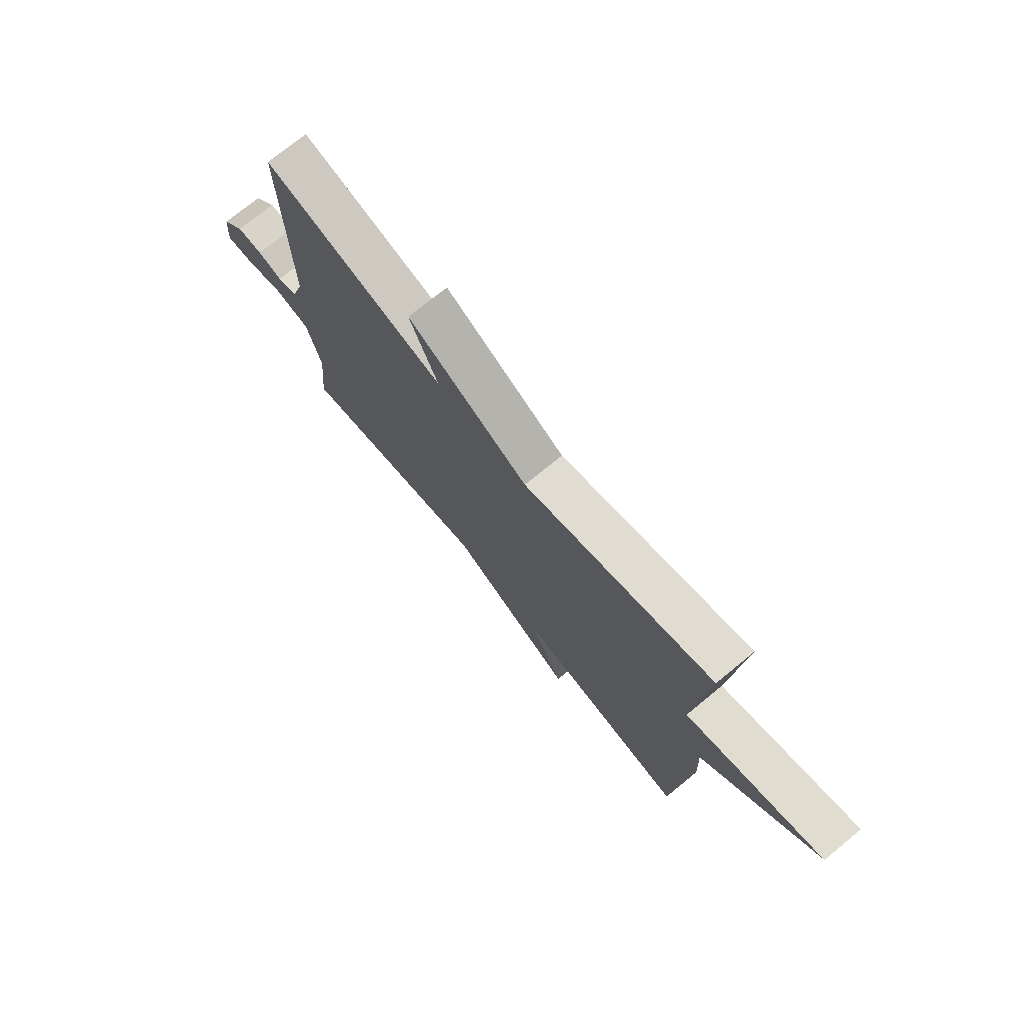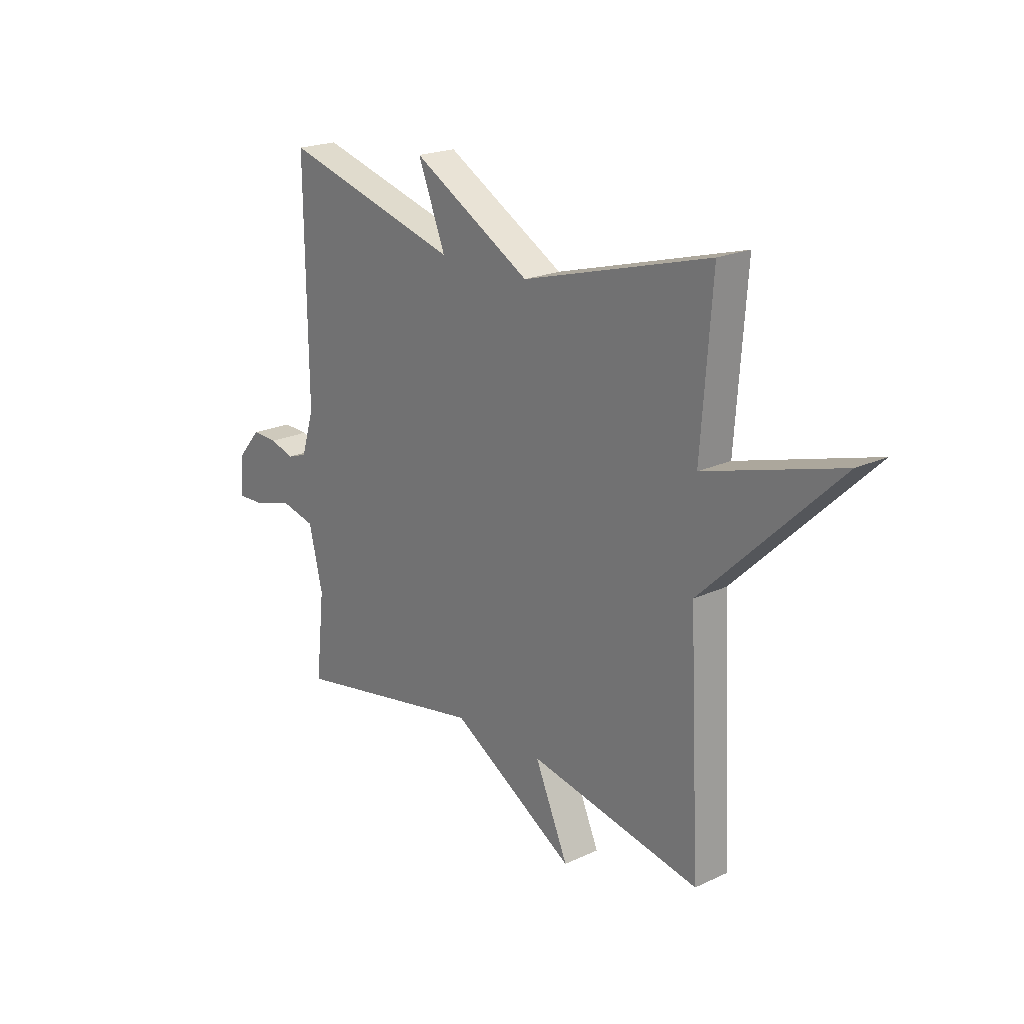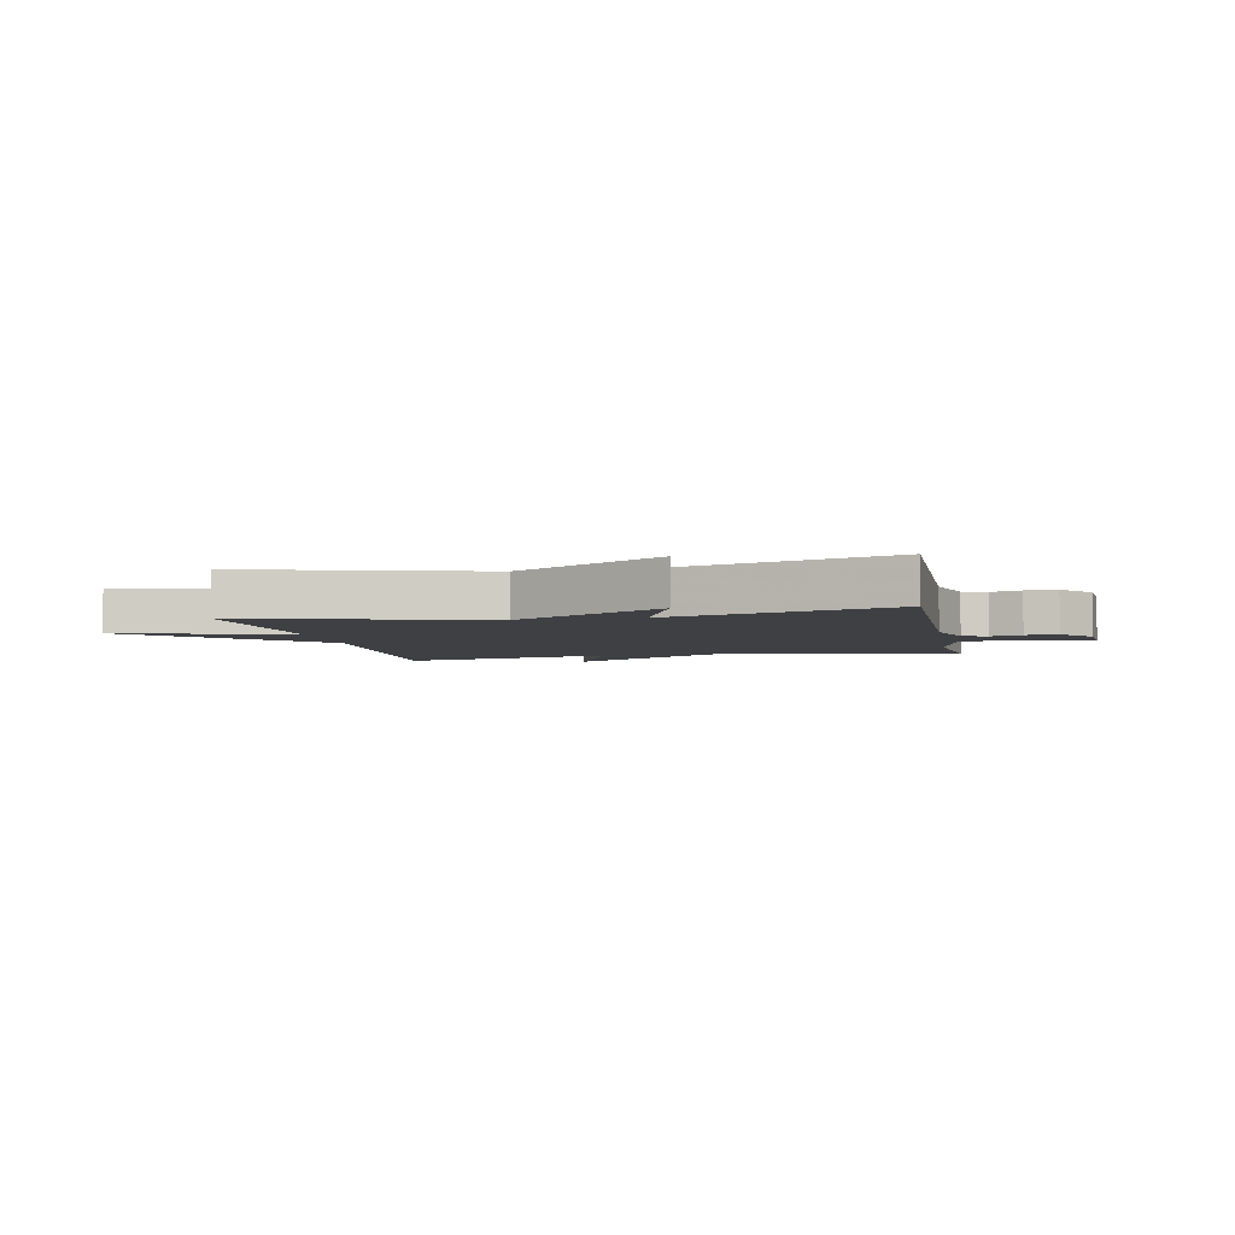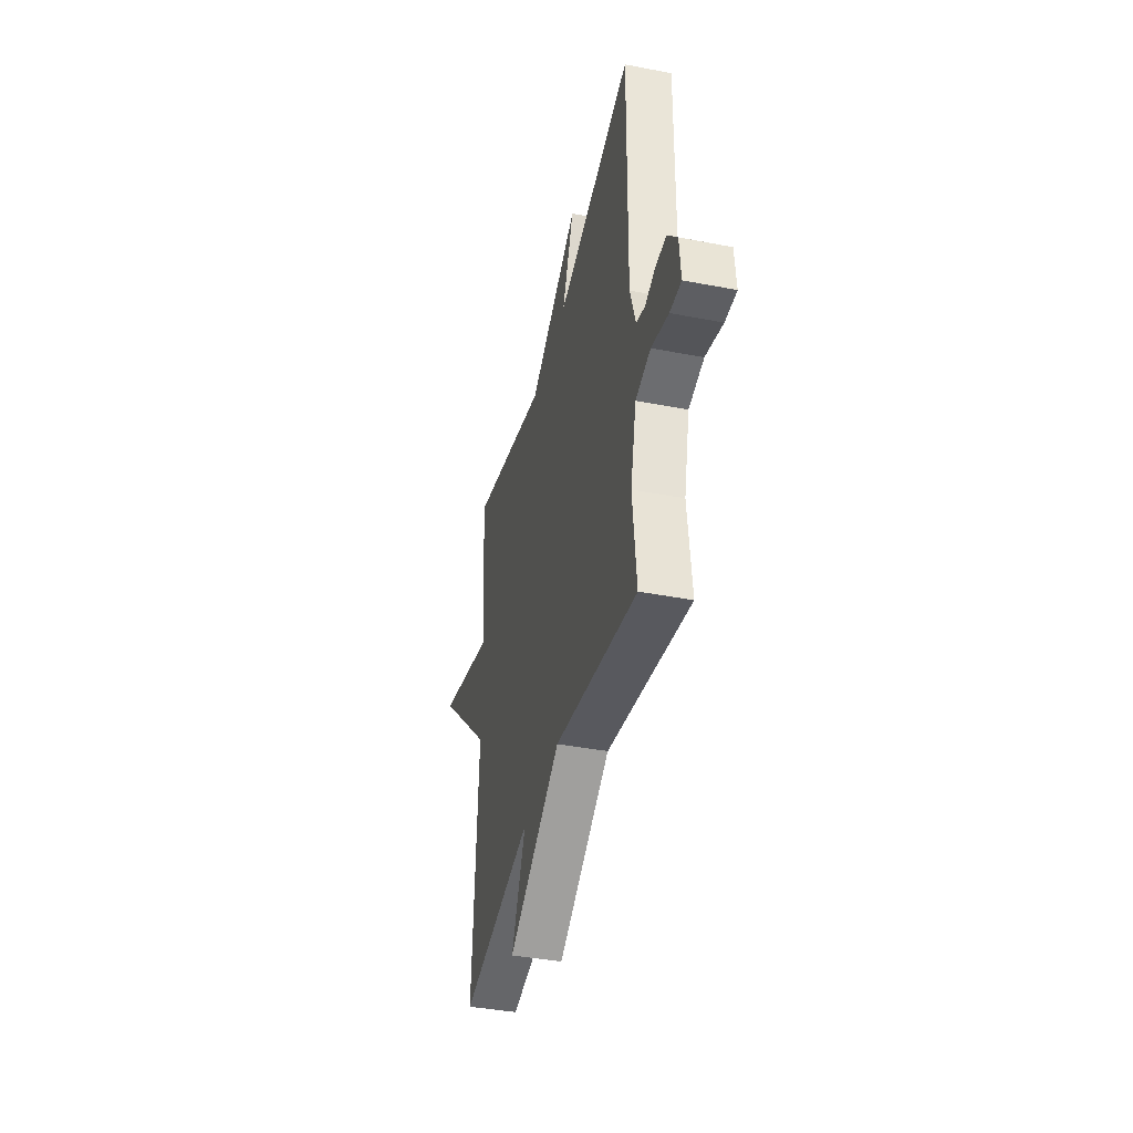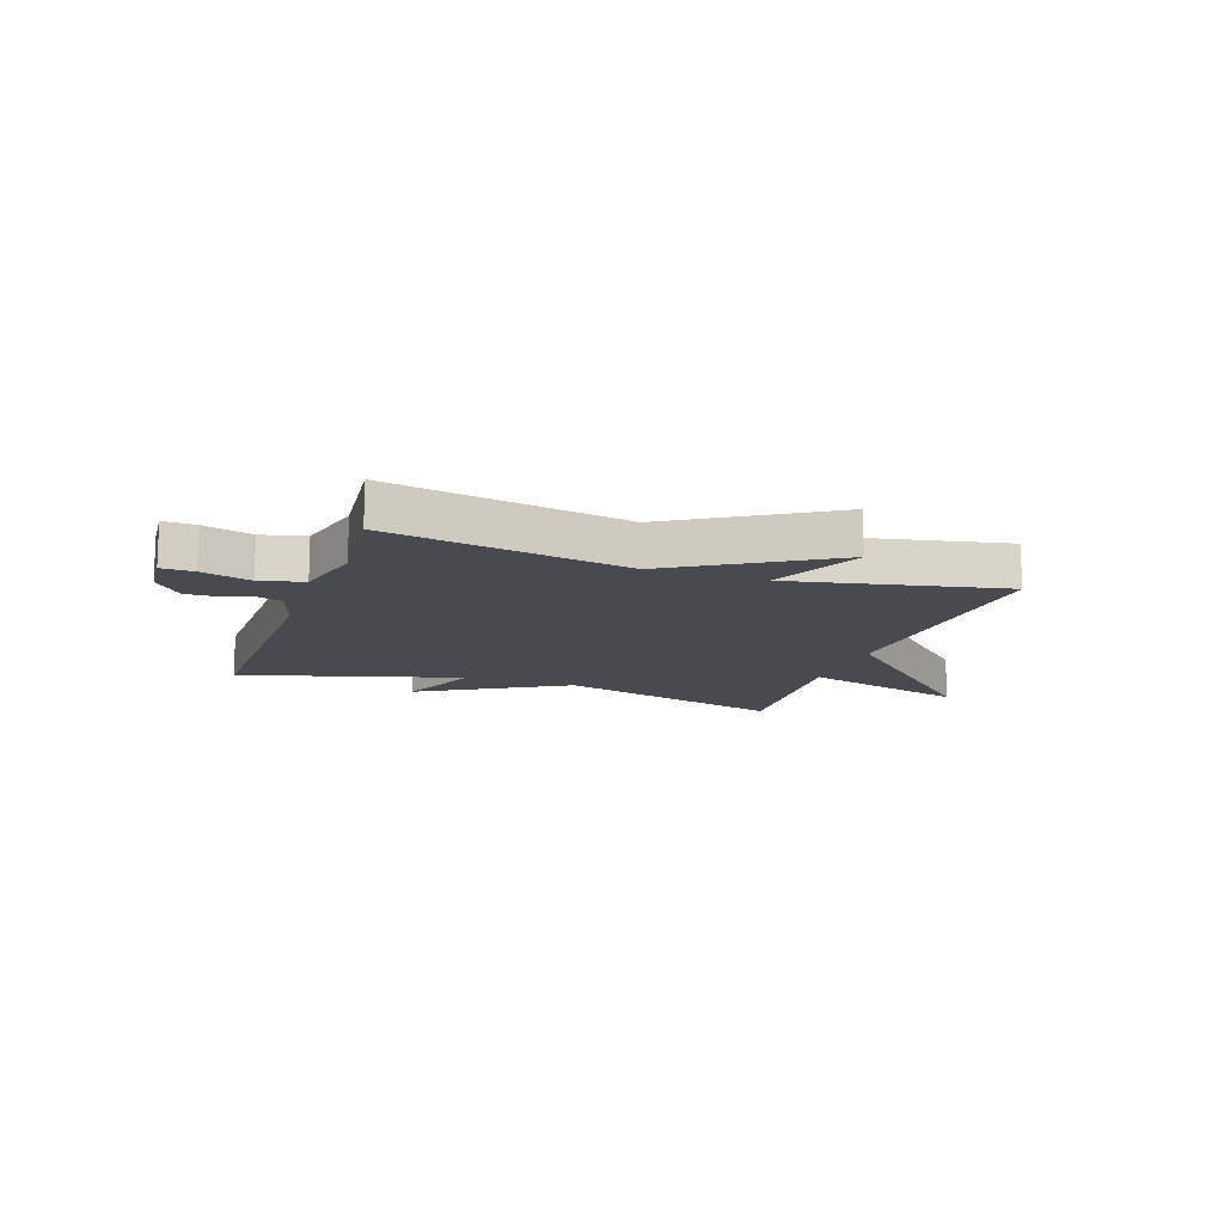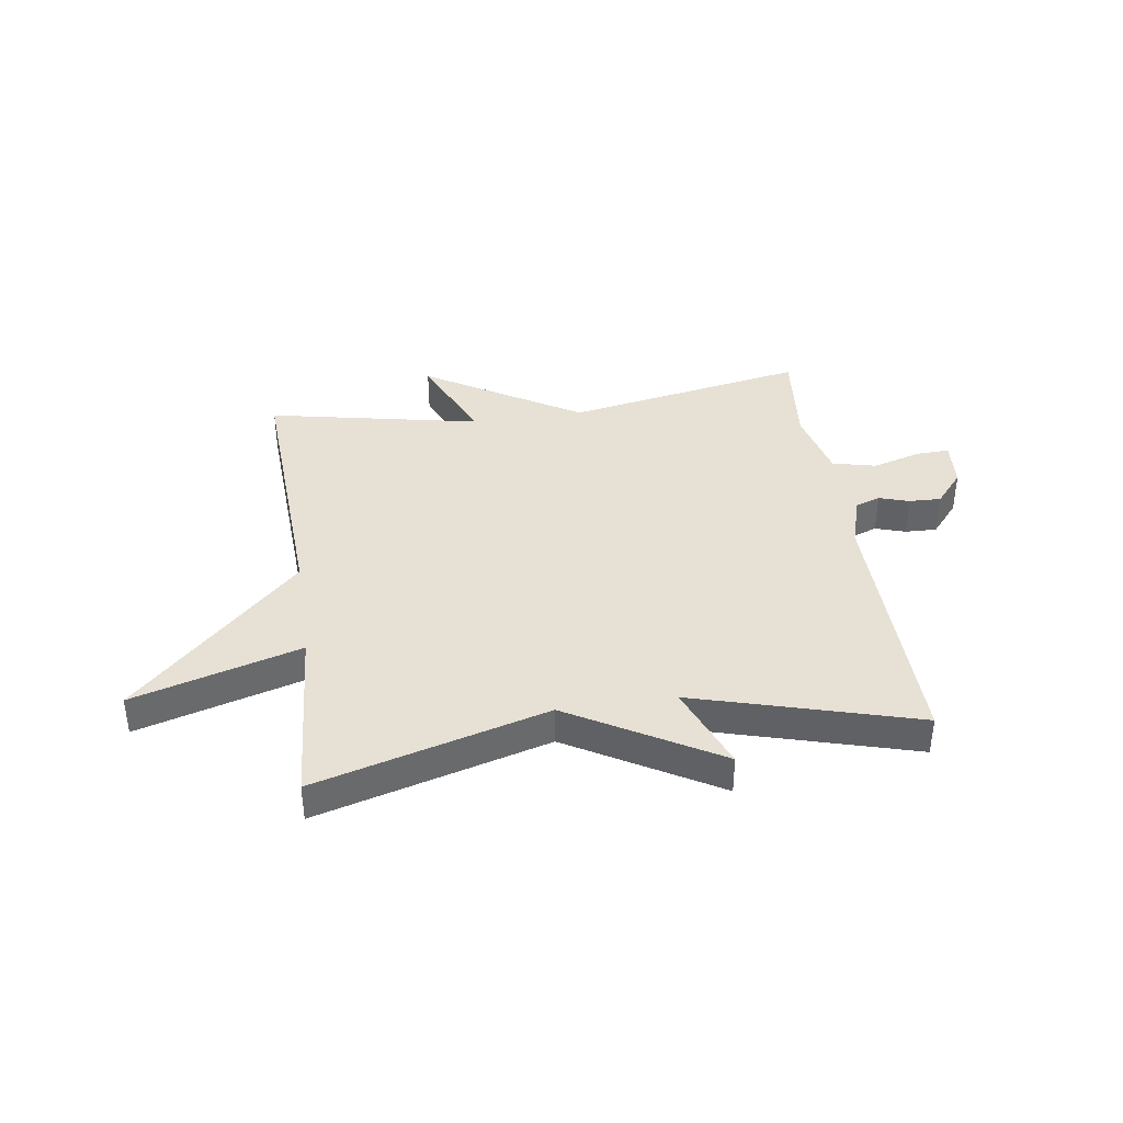
<metadata>
{"format":"obj","ext":"obj","renderer":"f3d","projection":"perspective","resolution":1024,"background":"white","views":[{"elev":73.9,"azim":-129.3,"up":"+Z"},{"elev":20.7,"azim":-130.2,"up":"+Z"},{"elev":-4.6,"azim":11.6,"up":"+Y"},{"elev":-40.3,"azim":76.7,"up":"+Z"},{"elev":-13.6,"azim":160.8,"up":"+Y"},{"elev":39.0,"azim":-8.5,"up":"+Y"}]}
</metadata>
<code>
v 0.5 0.07 0.5
v 0.495 0.07 0.027
v 0.523 0.07 -0.063
v 0.567 0.07 -0.078
v 0.62 0.07 -0.061
v 0.676 0.07 -0.059
v 0.726 0.07 -0.117
v 0.733 0.07 -0.201
v 0.675 0.07 -0.199
v 0.588 0.07 -0.174
v 0.511 0.07 -0.193
v 0.481 0.07 -0.319
v 0.5 0.07 -0.5
v 0.075 0.07 -0.423
v -0.198 0.07 -0.59
v -0.125 0.07 -0.423
v -0.5 0.07 -0.5
v -0.476 0.07 -0.022
v -0.771 0.07 0.263
v -0.476 0.07 0.178
v -0.5 0.07 0.5
v -0.091 0.07 0.387
v 0.169 0.07 0.539
v 0.109 0.07 0.387
v 0.5 0 0.5
v 0.495 0 0.027
v 0.523 0 -0.063
v 0.567 0 -0.078
v 0.62 0 -0.061
v 0.676 0 -0.059
v 0.726 0 -0.117
v 0.733 0 -0.201
v 0.675 0 -0.199
v 0.588 0 -0.174
v 0.511 0 -0.193
v 0.481 0 -0.319
v 0.5 0 -0.5
v 0.075 0 -0.423
v -0.198 0 -0.59
v -0.125 0 -0.423
v -0.5 0 -0.5
v -0.476 0 -0.022
v -0.771 0 0.263
v -0.476 0 0.178
v -0.5 0 0.5
v -0.091 0 0.387
v 0.169 0 0.539
v 0.109 0 0.387
f 22 23 24
f 20 21 22
f 20 22 24
f 18 19 20
f 24 1 2
f 20 24 2
f 18 20 2
f 18 2 3
f 17 18 3
f 16 17 3
f 16 3 4
f 15 16 4
f 14 15 4
f 12 13 14
f 11 12 14
f 8 9 10
f 7 8 10
f 6 7 10
f 5 6 10
f 4 5 10
f 4 10 11
f 4 11 14
f 48 47 46
f 46 45 44
f 48 46 44
f 44 43 42
f 26 25 48
f 26 48 44
f 26 44 42
f 27 26 42
f 27 42 41
f 27 41 40
f 28 27 40
f 28 40 39
f 28 39 38
f 38 37 36
f 38 36 35
f 34 33 32
f 34 32 31
f 34 31 30
f 34 30 29
f 34 29 28
f 35 34 28
f 38 35 28
f 1 25 26 2
f 2 26 27 3
f 3 27 28 4
f 4 28 29 5
f 5 29 30 6
f 6 30 31 7
f 7 31 32 8
f 8 32 33 9
f 9 33 34 10
f 10 34 35 11
f 11 35 36 12
f 12 36 37 13
f 13 37 38 14
f 14 38 39 15
f 15 39 40 16
f 16 40 41 17
f 17 41 42 18
f 18 42 43 19
f 19 43 44 20
f 20 44 45 21
f 21 45 46 22
f 22 46 47 23
f 23 47 48 24
f 24 48 25 1

</code>
